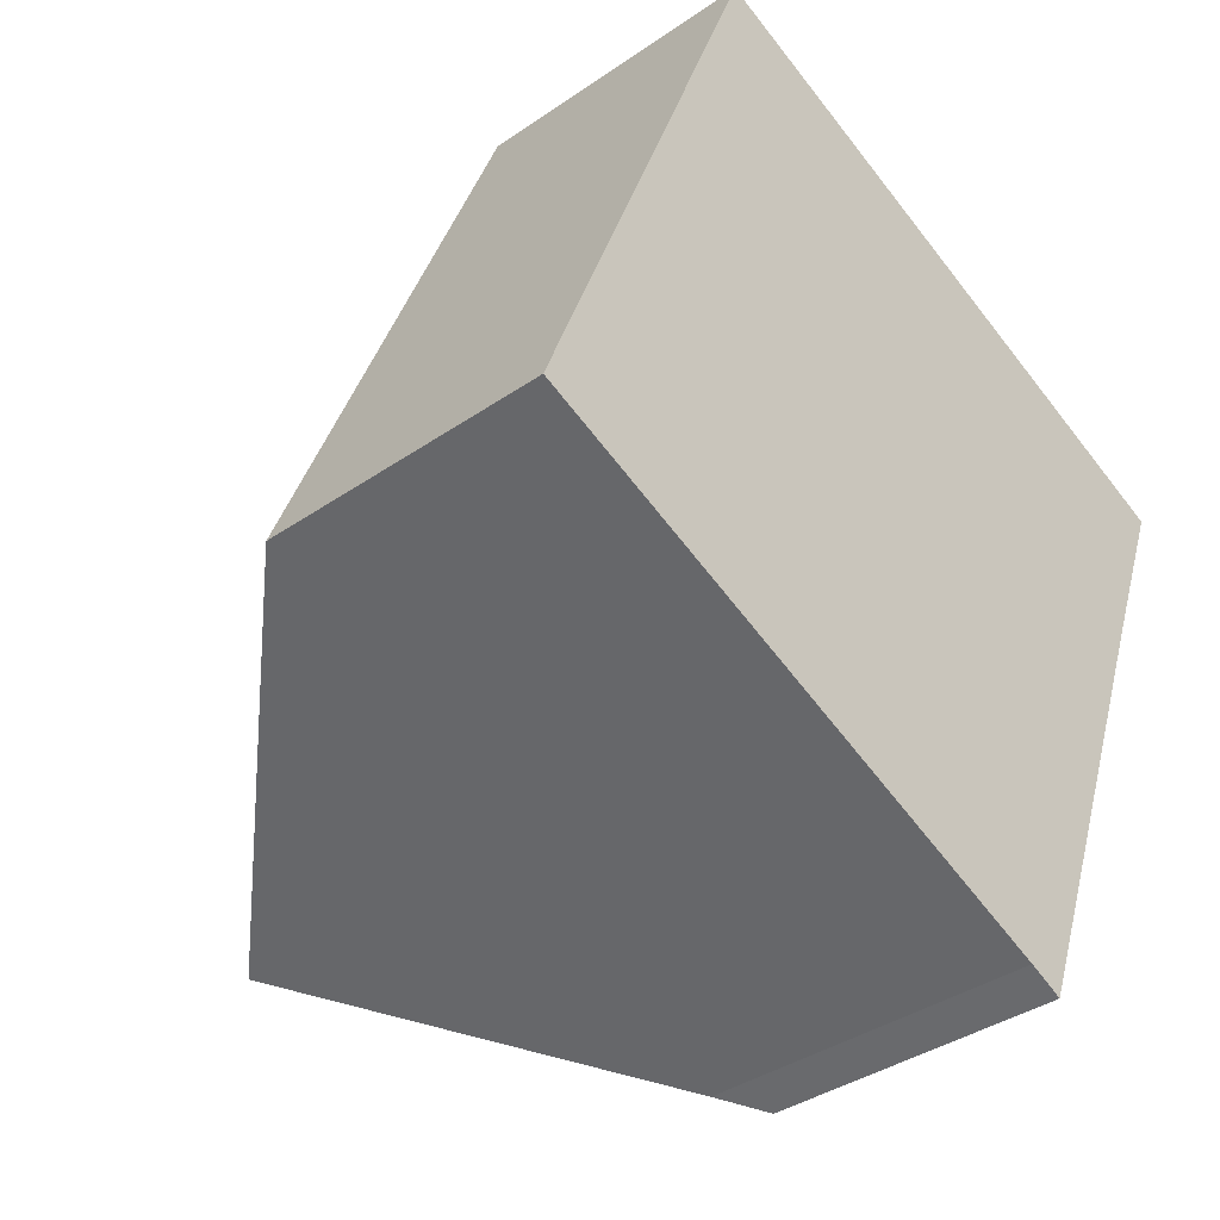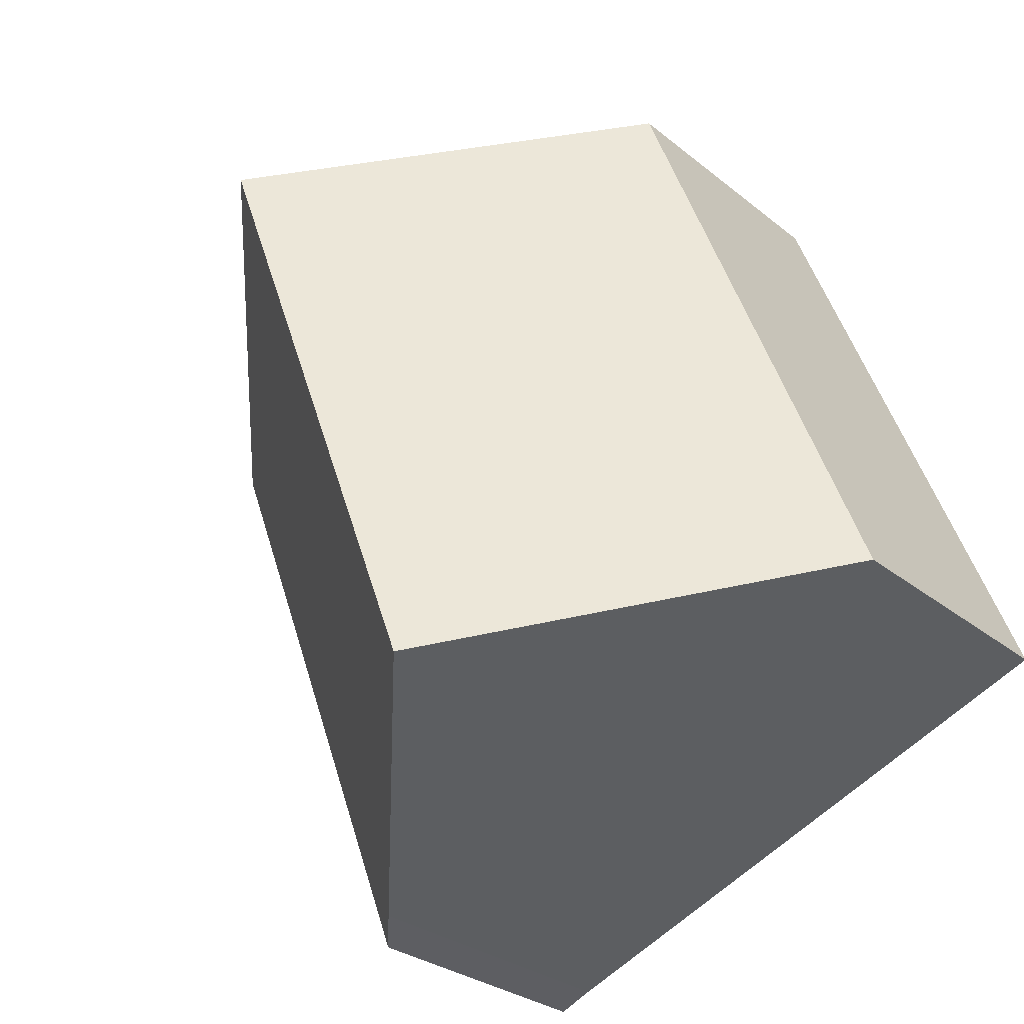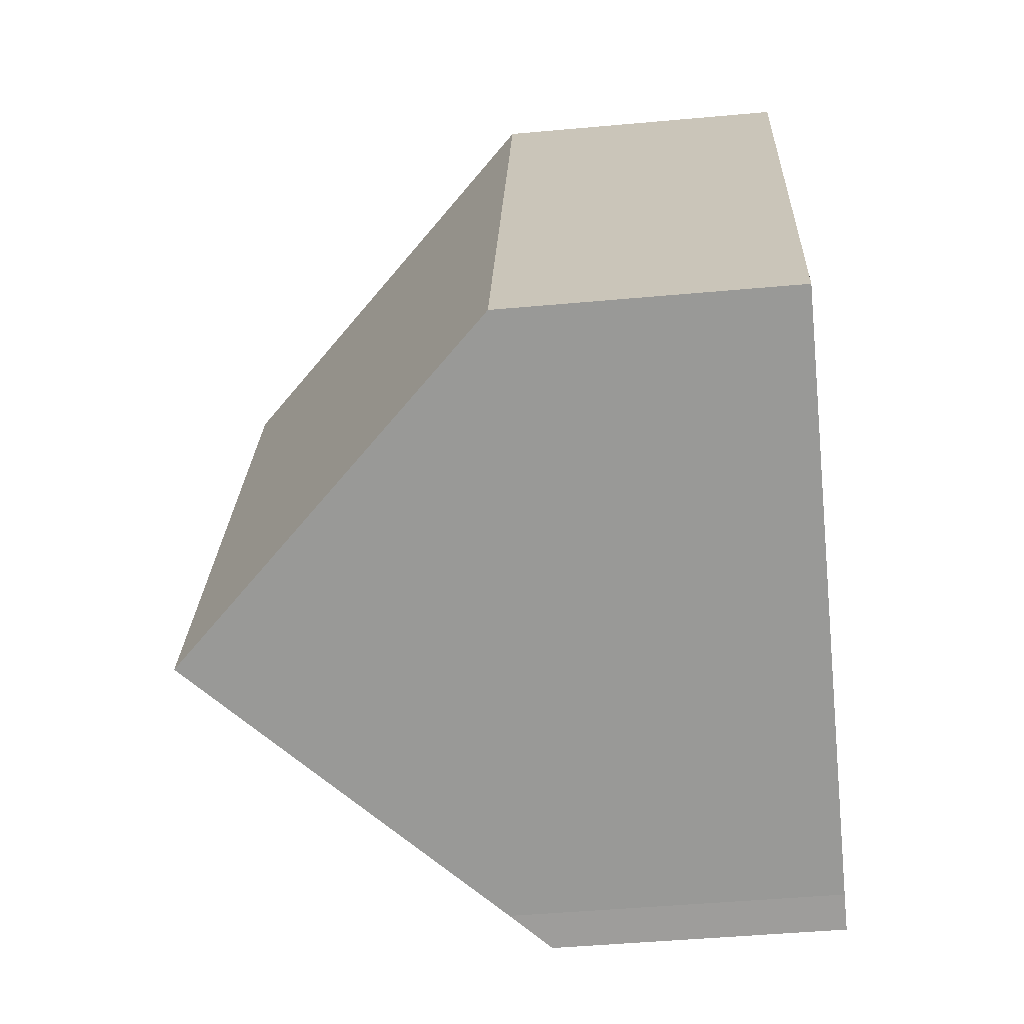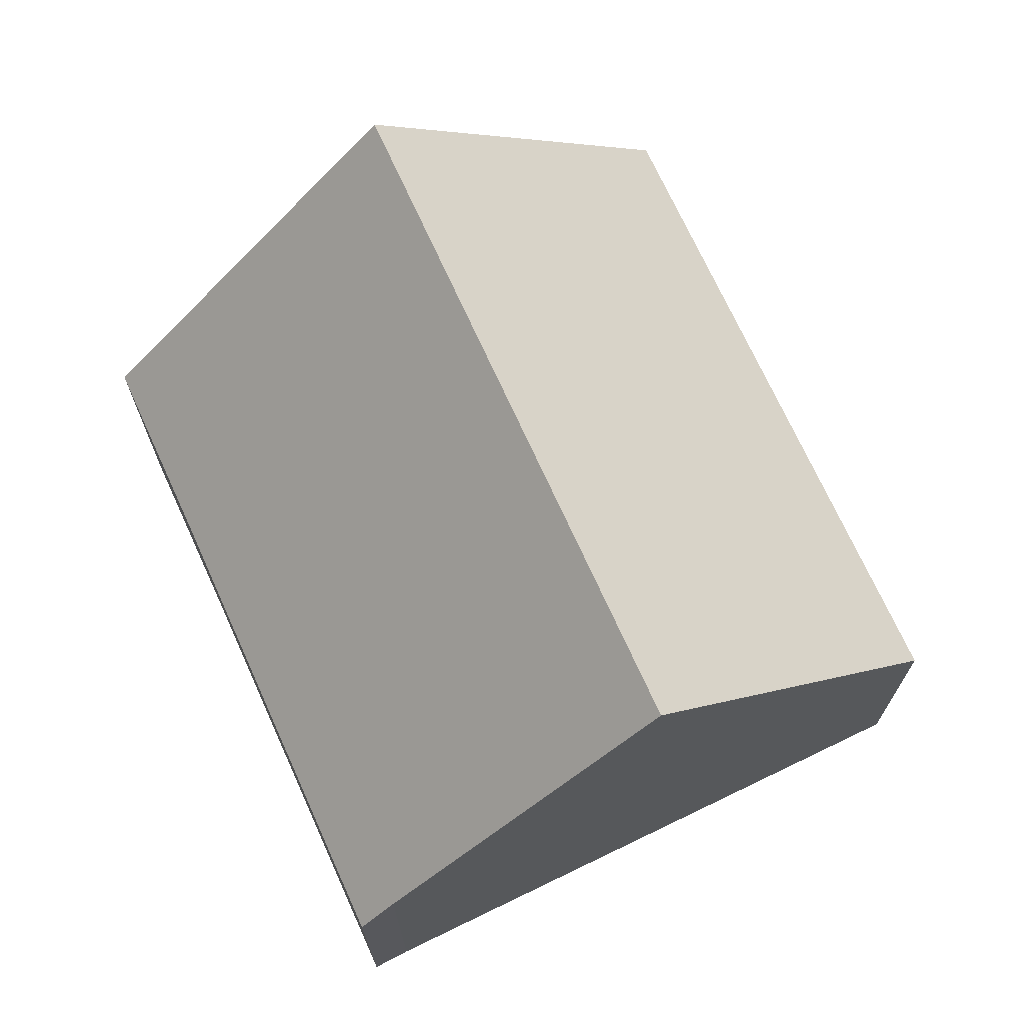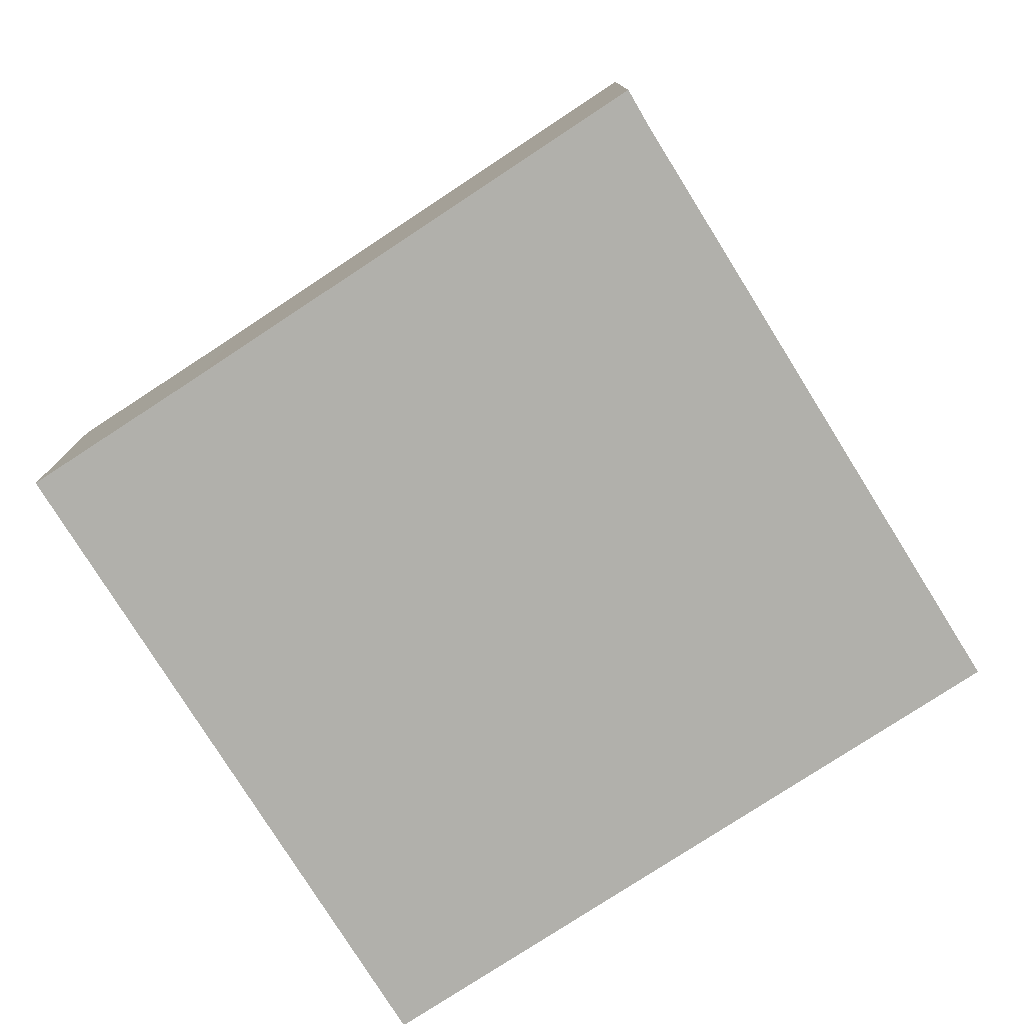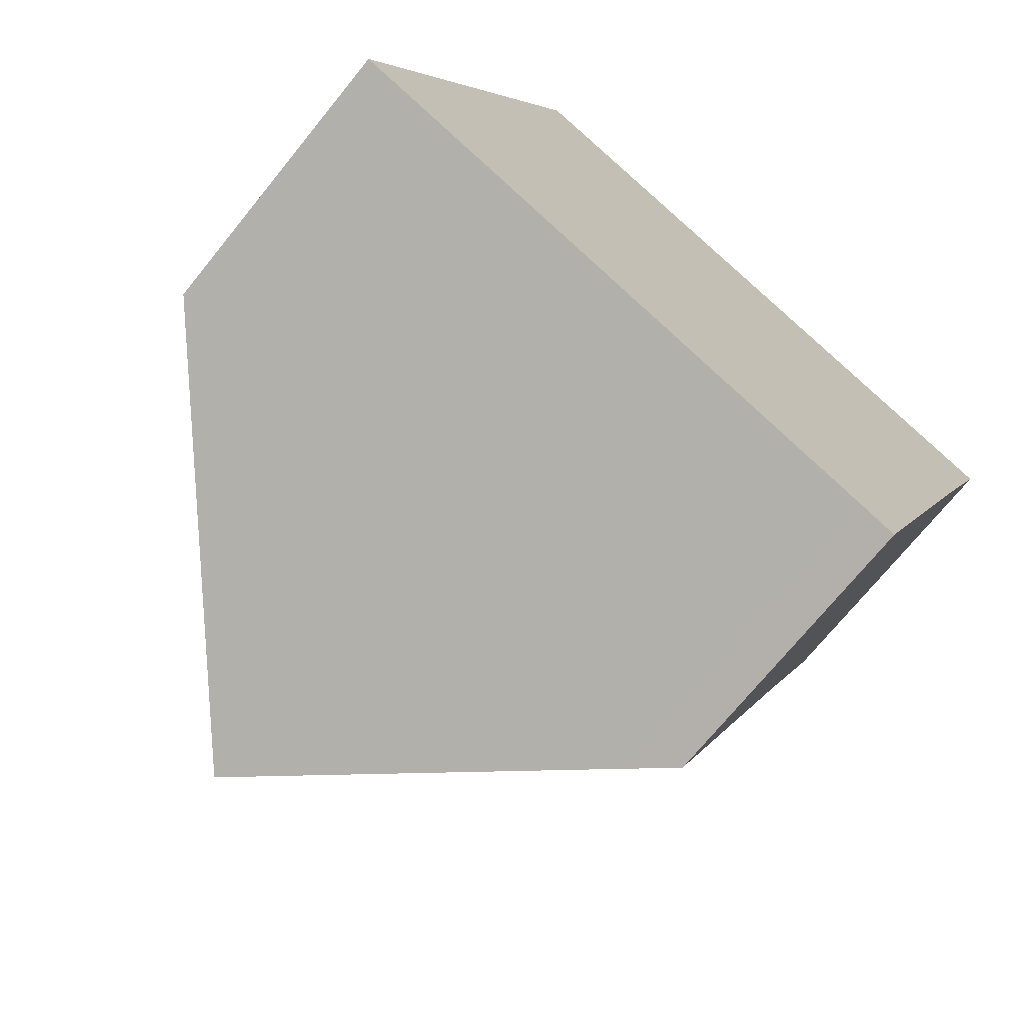
<metadata>
{"format":"obj","ext":"obj","renderer":"f3d","projection":"perspective","resolution":1024,"background":"white","views":[{"elev":-37.5,"azim":-48.5,"up":"+Z"},{"elev":-28.4,"azim":-140.4,"up":"+Z"},{"elev":-46.9,"azim":-84.1,"up":"+Z"},{"elev":71.3,"azim":176.5,"up":"+Y"},{"elev":-78.5,"azim":144.2,"up":"+Y"},{"elev":-71.4,"azim":-39.0,"up":"+Z"}]}
</metadata>
<code>
v  0 4.184 2.562e-16
v  7.869 9.004 7.295
v  4.401 9.004 -1.808
v  3.492 4.22 9.069
v  12.27 4.195 5.511
v  8.278 4.759 -3.401
v  11.25 4.207 2.882
v  8.94 4.195 -3.225
v  8.787 4.195 -3.628
v  8.278 2.083e-16 -3.401
v  8.787 2.222e-16 -3.628
v  4.401 1.107e-16 -1.808
v  0 0 0
v  3.492 -5.553e-16 9.069
v  7.869 -4.467e-16 7.295
v  12.27 -3.375e-16 5.511
v  11.25 -1.765e-16 2.882
v  8.94 1.975e-16 -3.225
g defaultobject
f 1 2 3
f 2 1 4
f 5 3 2
f 3 5 6
f 6 5 7
f 6 7 8
f 6 8 9
f 9 10 6
f 10 9 11
f 12 6 10
f 12 3 6
f 3 12 1
f 1 12 13
f 1 14 4
f 14 1 13
f 14 2 4
f 2 14 5
f 5 14 15
f 5 15 16
f 16 7 5
f 7 16 17
f 7 17 8
f 8 17 18
f 8 18 9
f 9 18 11
f 12 14 13
f 14 12 15
f 15 12 10
f 15 10 16
f 16 10 17
f 17 10 11
f 17 11 18

</code>
